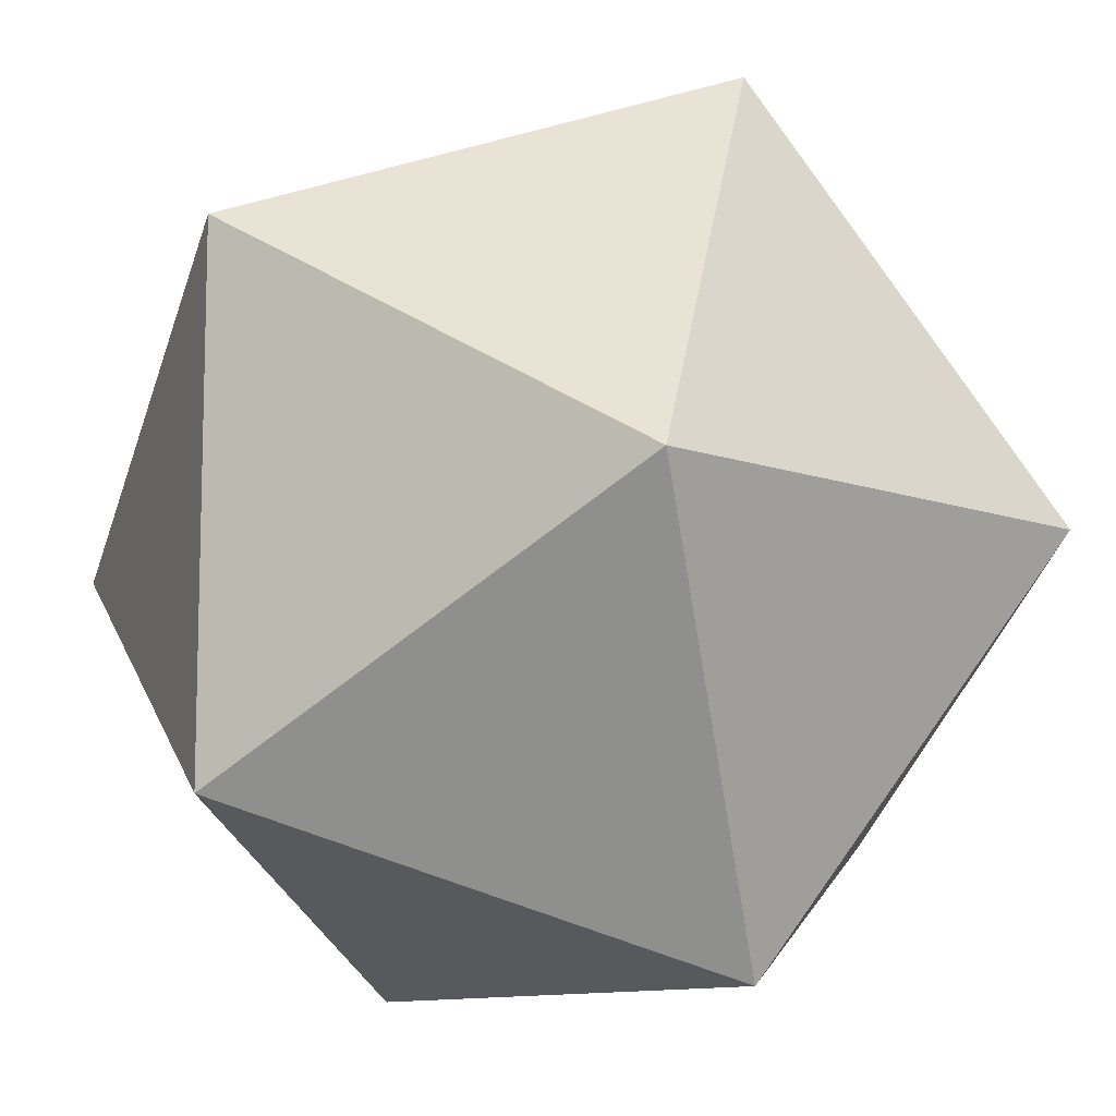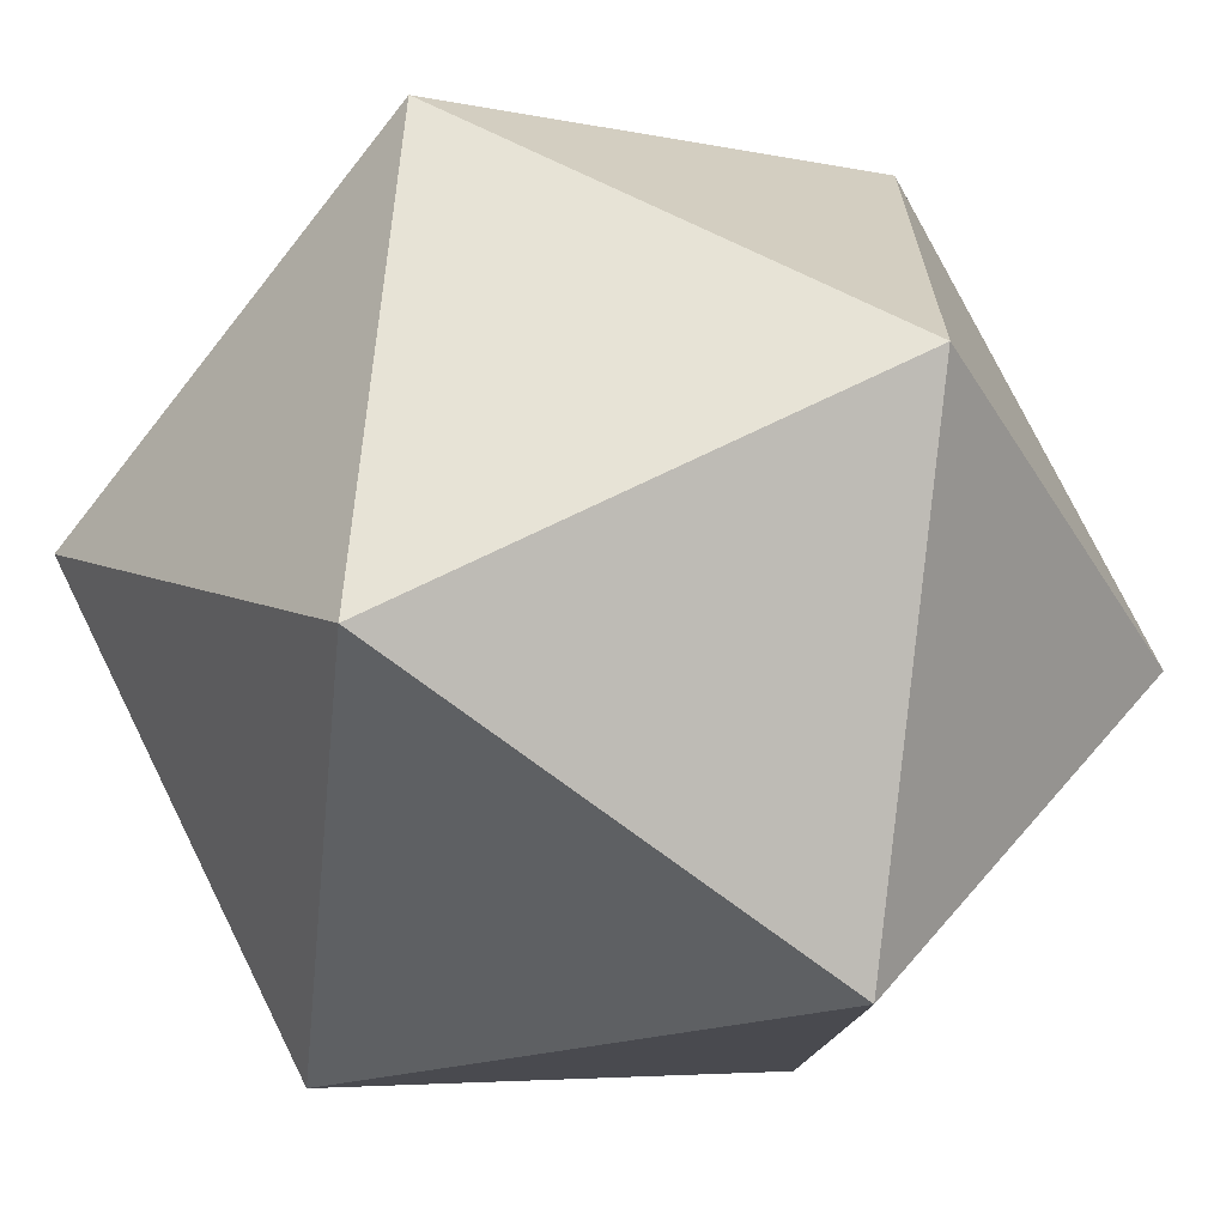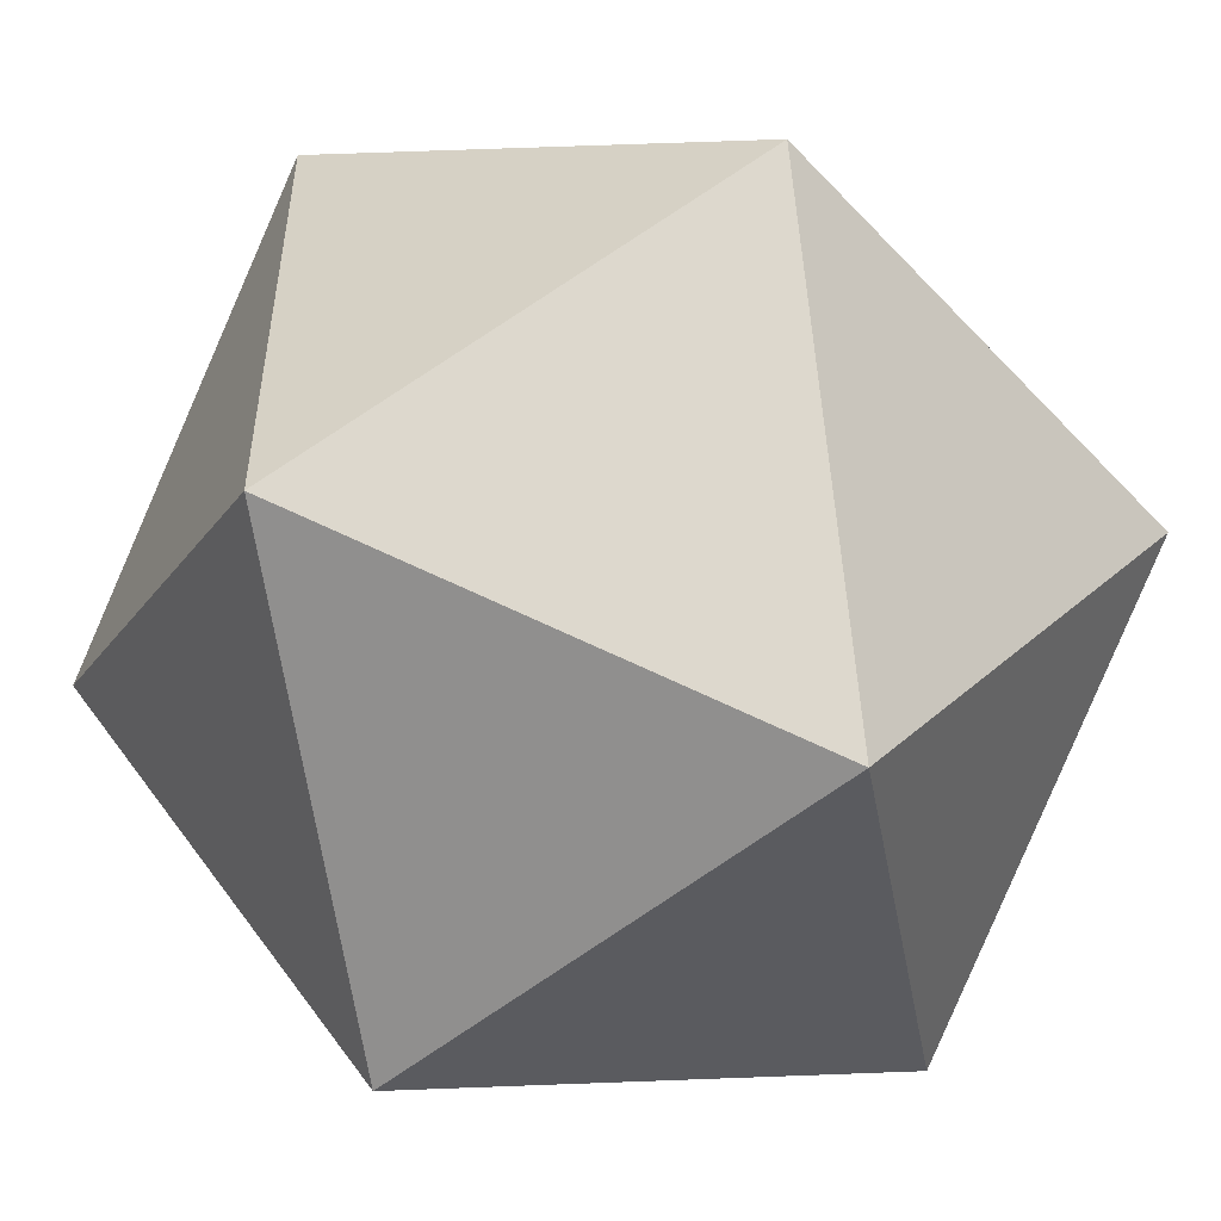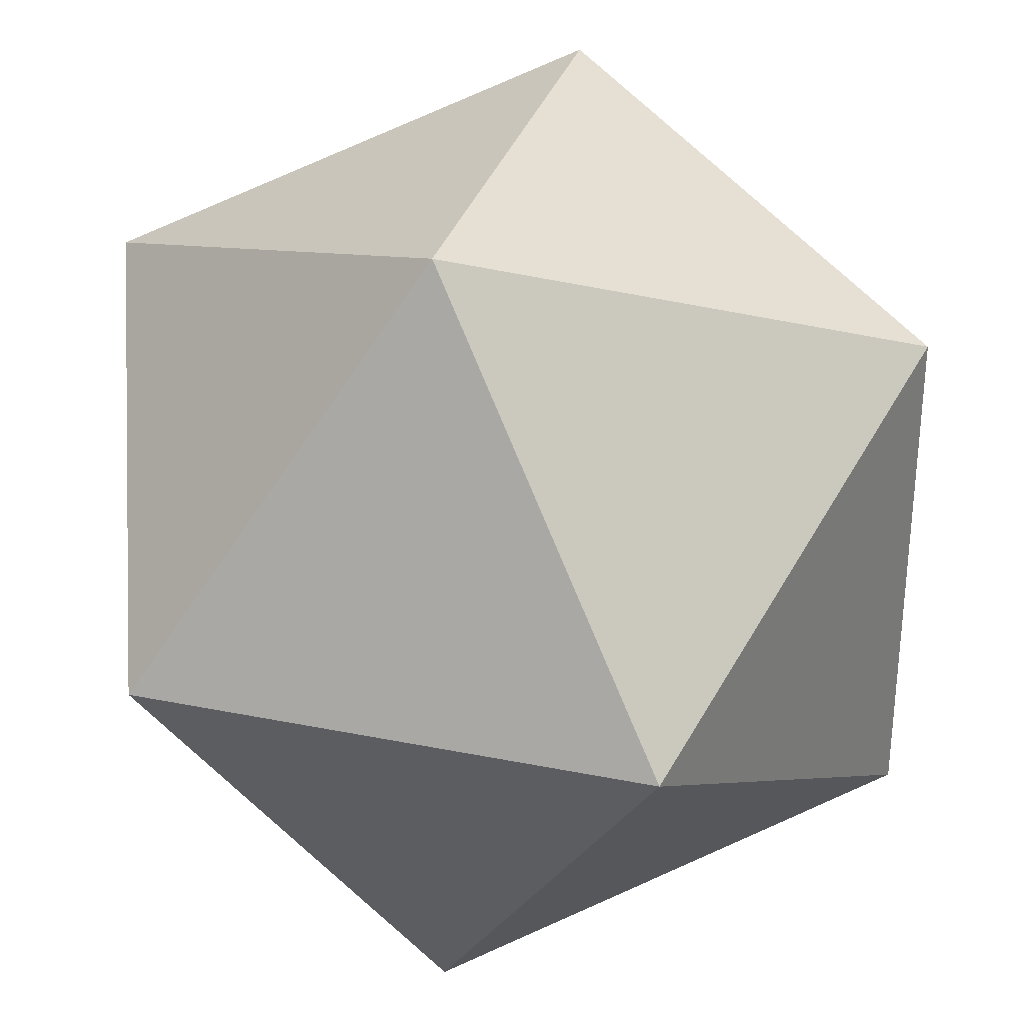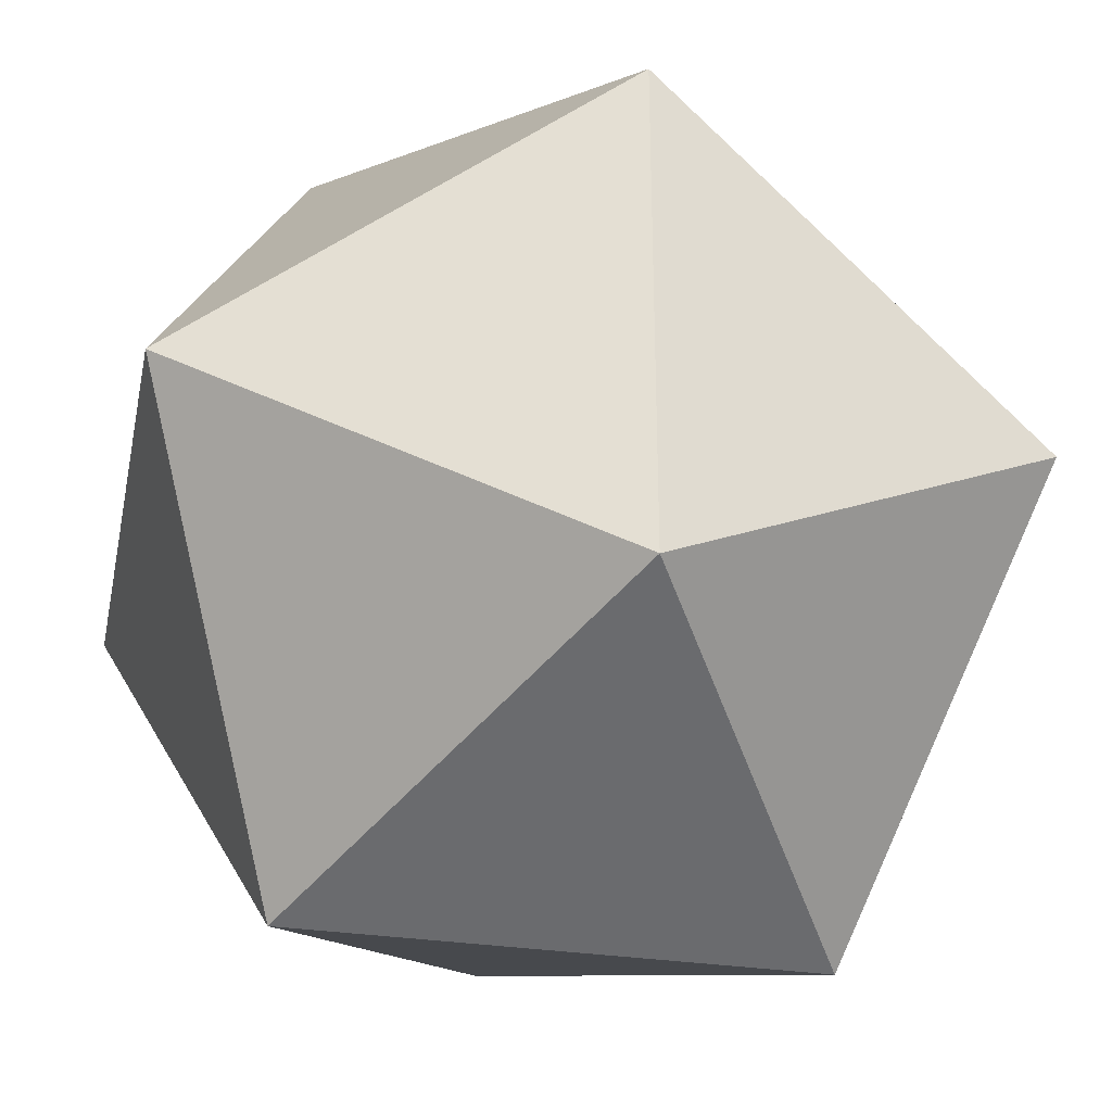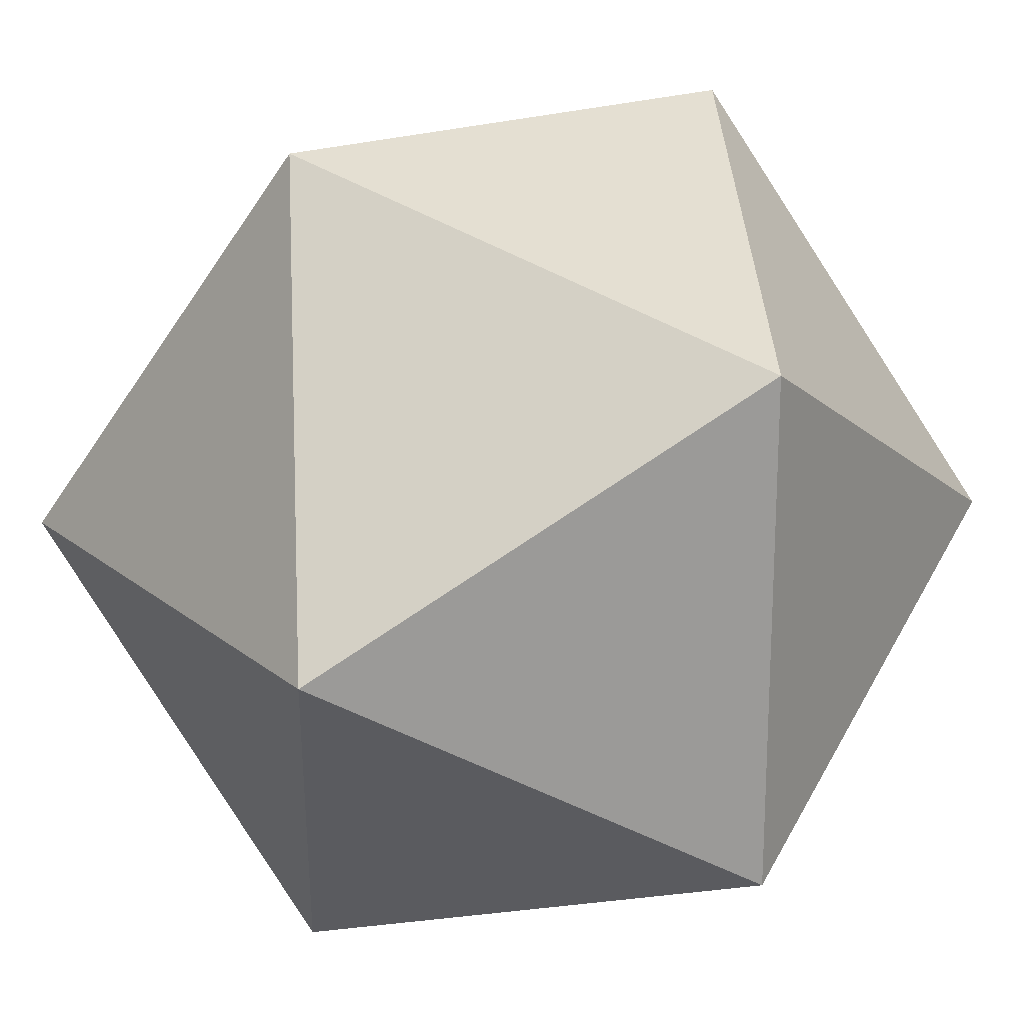
<metadata>
{"format":"obj","ext":"obj","renderer":"f3d","projection":"perspective","resolution":1024,"background":"white","views":[{"elev":-10.8,"azim":-131.9,"up":"+Y"},{"elev":-68.1,"azim":141.8,"up":"+Y"},{"elev":-52.6,"azim":41.7,"up":"+Y"},{"elev":31.6,"azim":106.0,"up":"+Y"},{"elev":-32.5,"azim":168.5,"up":"+Y"},{"elev":20.5,"azim":144.6,"up":"+Y"}]}
</metadata>
<code>
o d20_Solid.004
v 0.8507 0 -0.5257
v -0.8507 0 -0.5257
v 0.8507 0 0.5257
v -0.8507 0 0.5257
v 0.5257 0.8507 0
v 0.5257 -0.8507 0
v -0.5257 0.8507 0
v -0.5257 -0.8507 0
v 0 0.5257 -0.8507
v 0 0.5257 0.8507
v 0 -0.5257 -0.8507
v 0 -0.5257 0.8507
f 1 9 5
f 1 6 11
f 3 5 10
f 3 12 6
f 2 7 9
f 2 11 8
f 4 10 7
f 4 8 12
f 1 11 9
f 2 9 11
f 3 10 12
f 4 12 10
f 5 3 1
f 6 1 3
f 7 2 4
f 8 4 2
f 9 7 5
f 10 5 7
f 11 6 8
f 12 8 6

</code>
